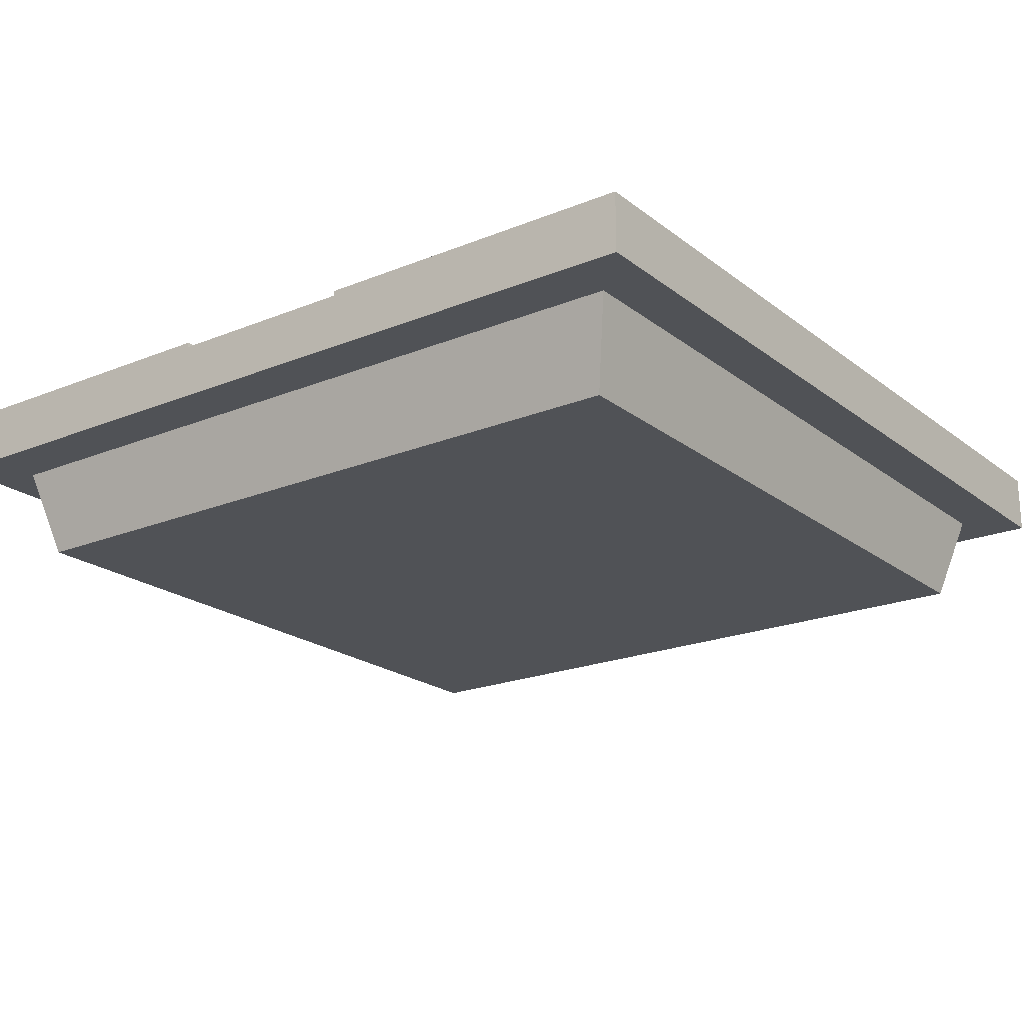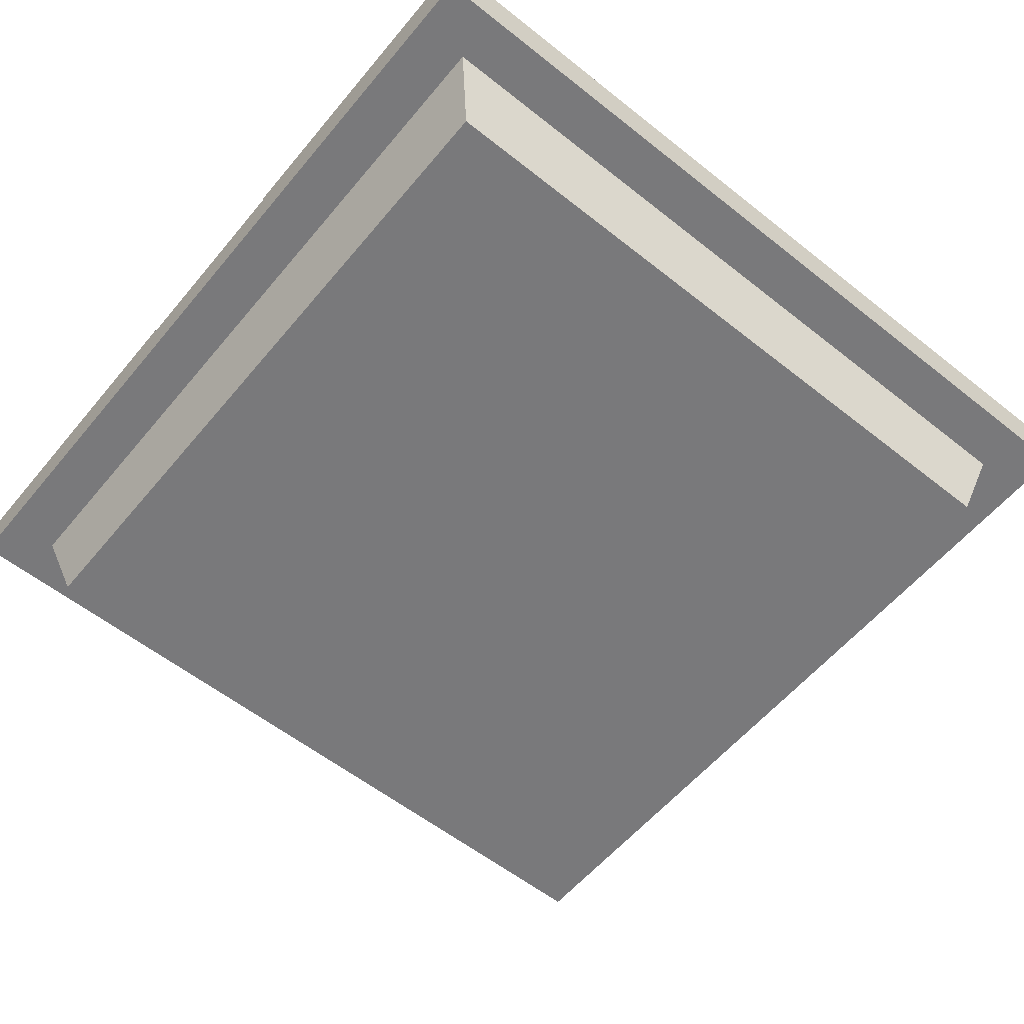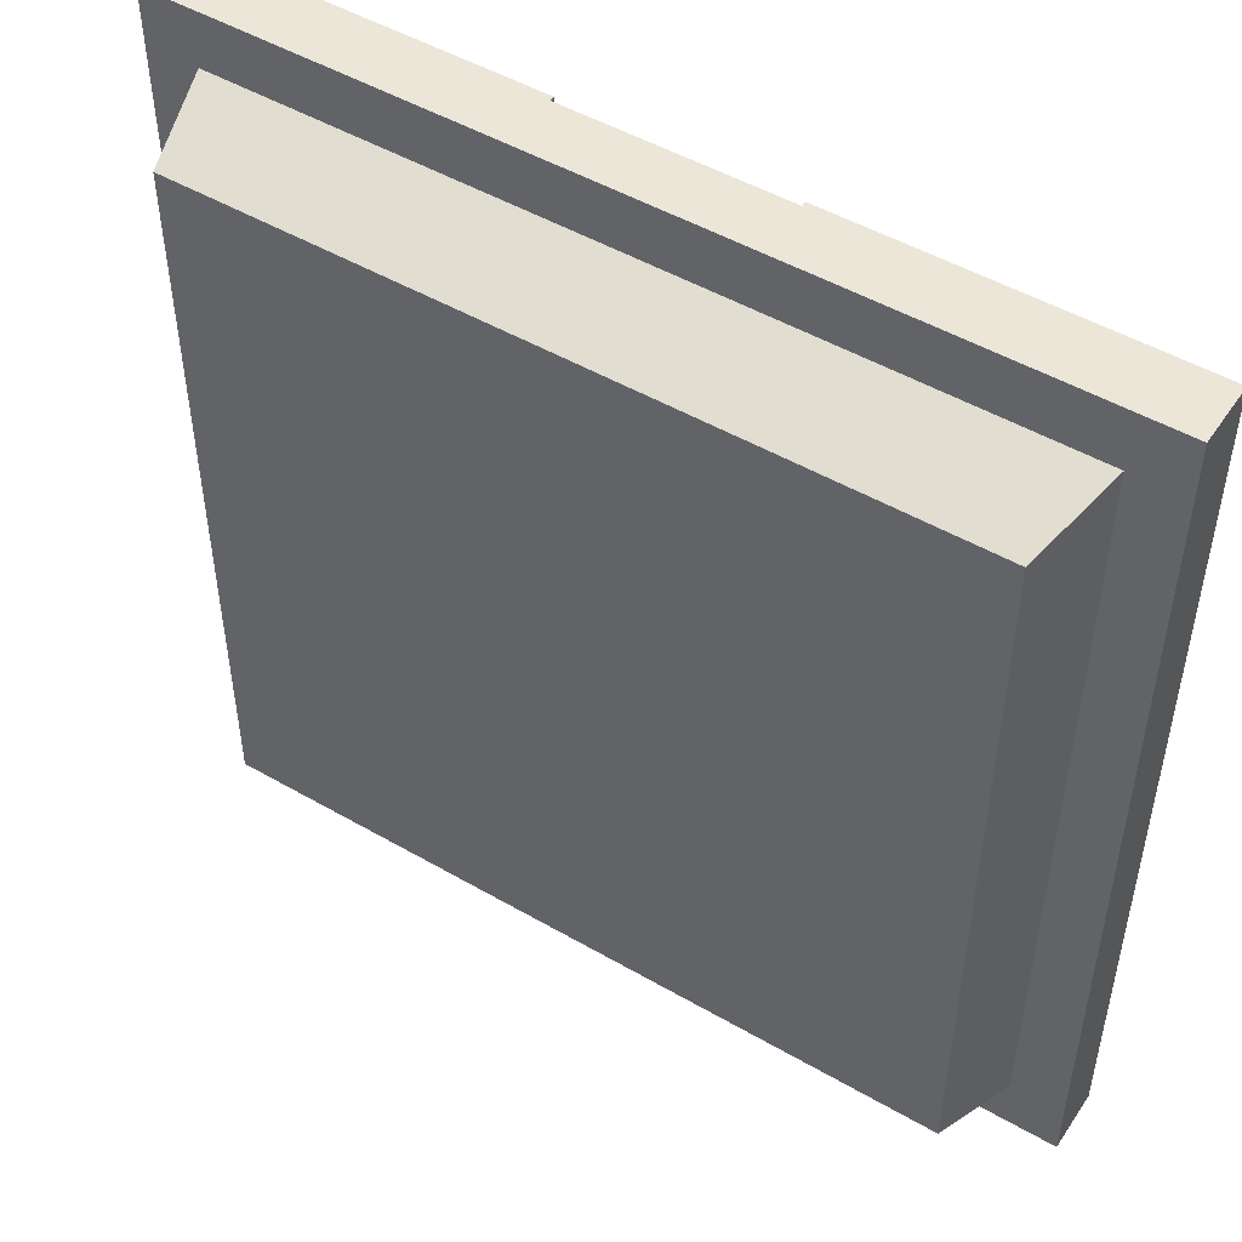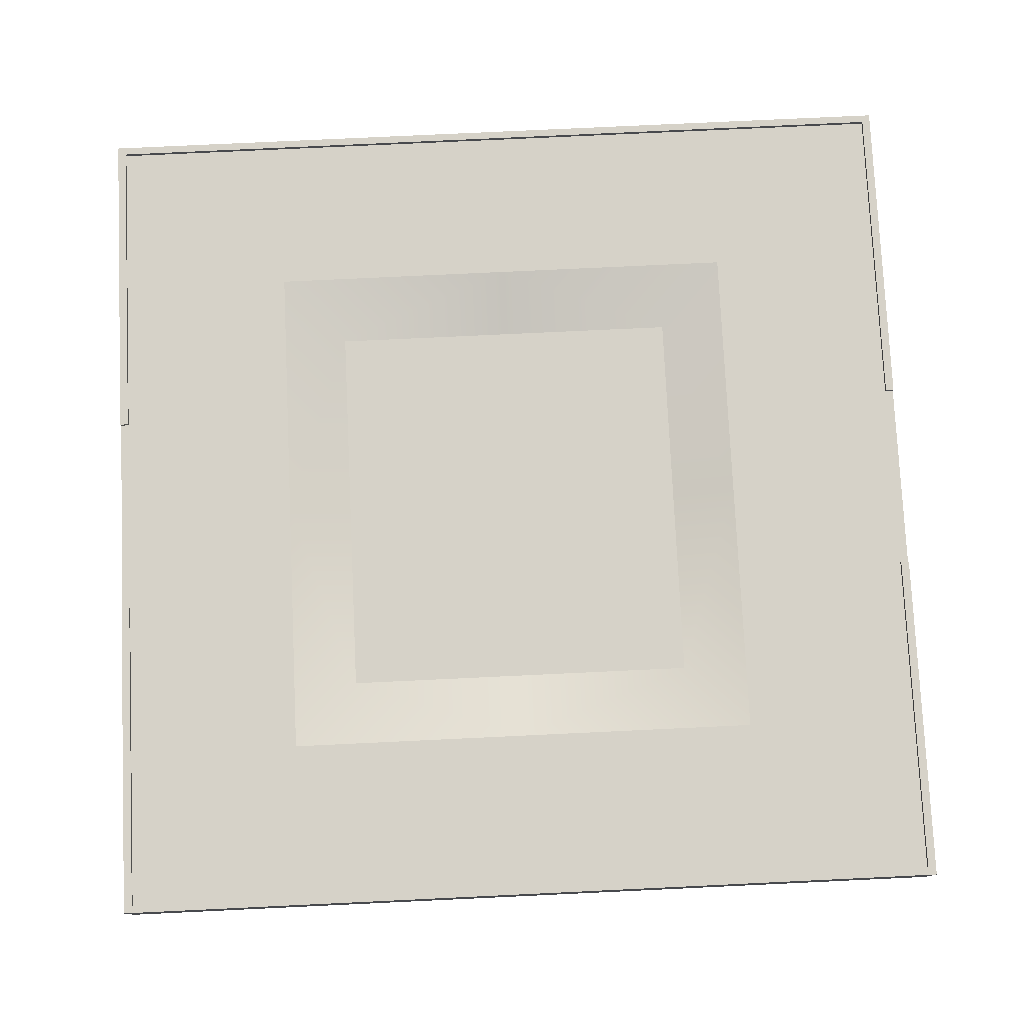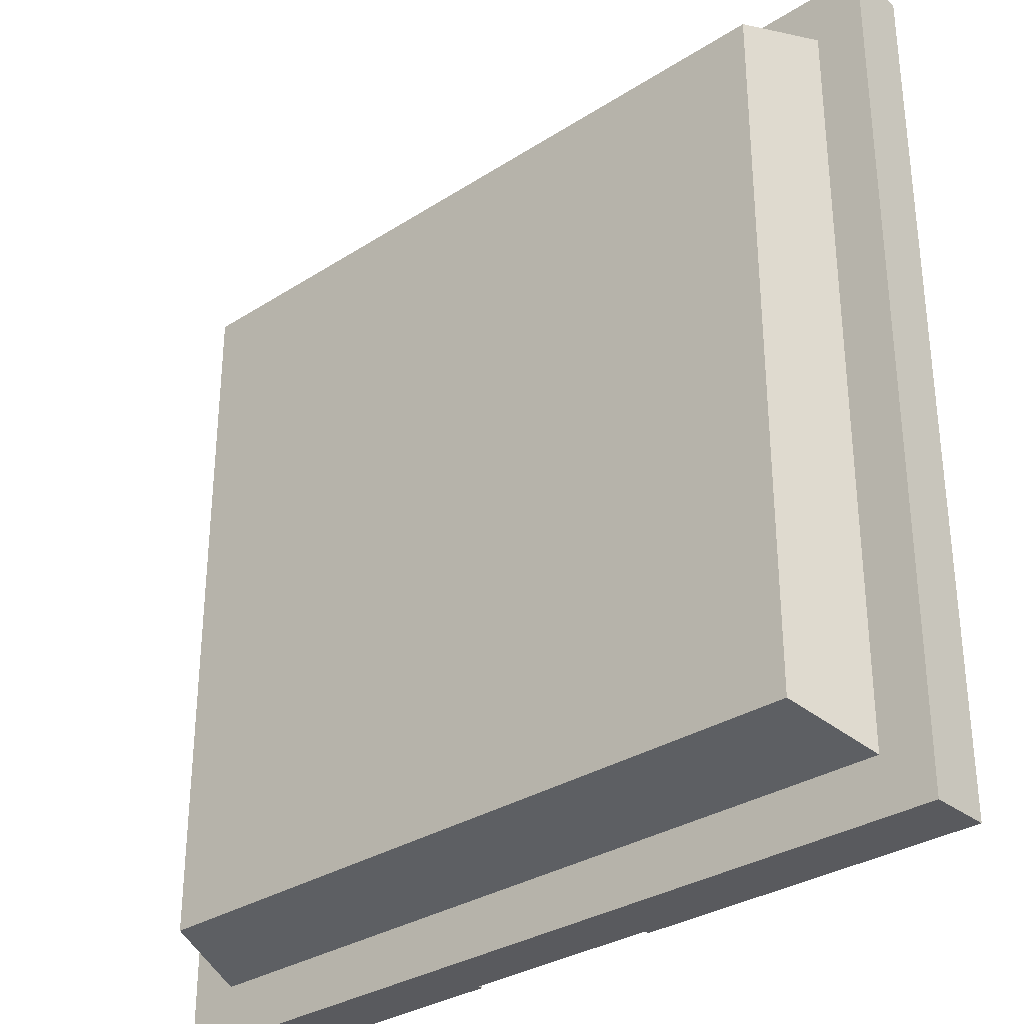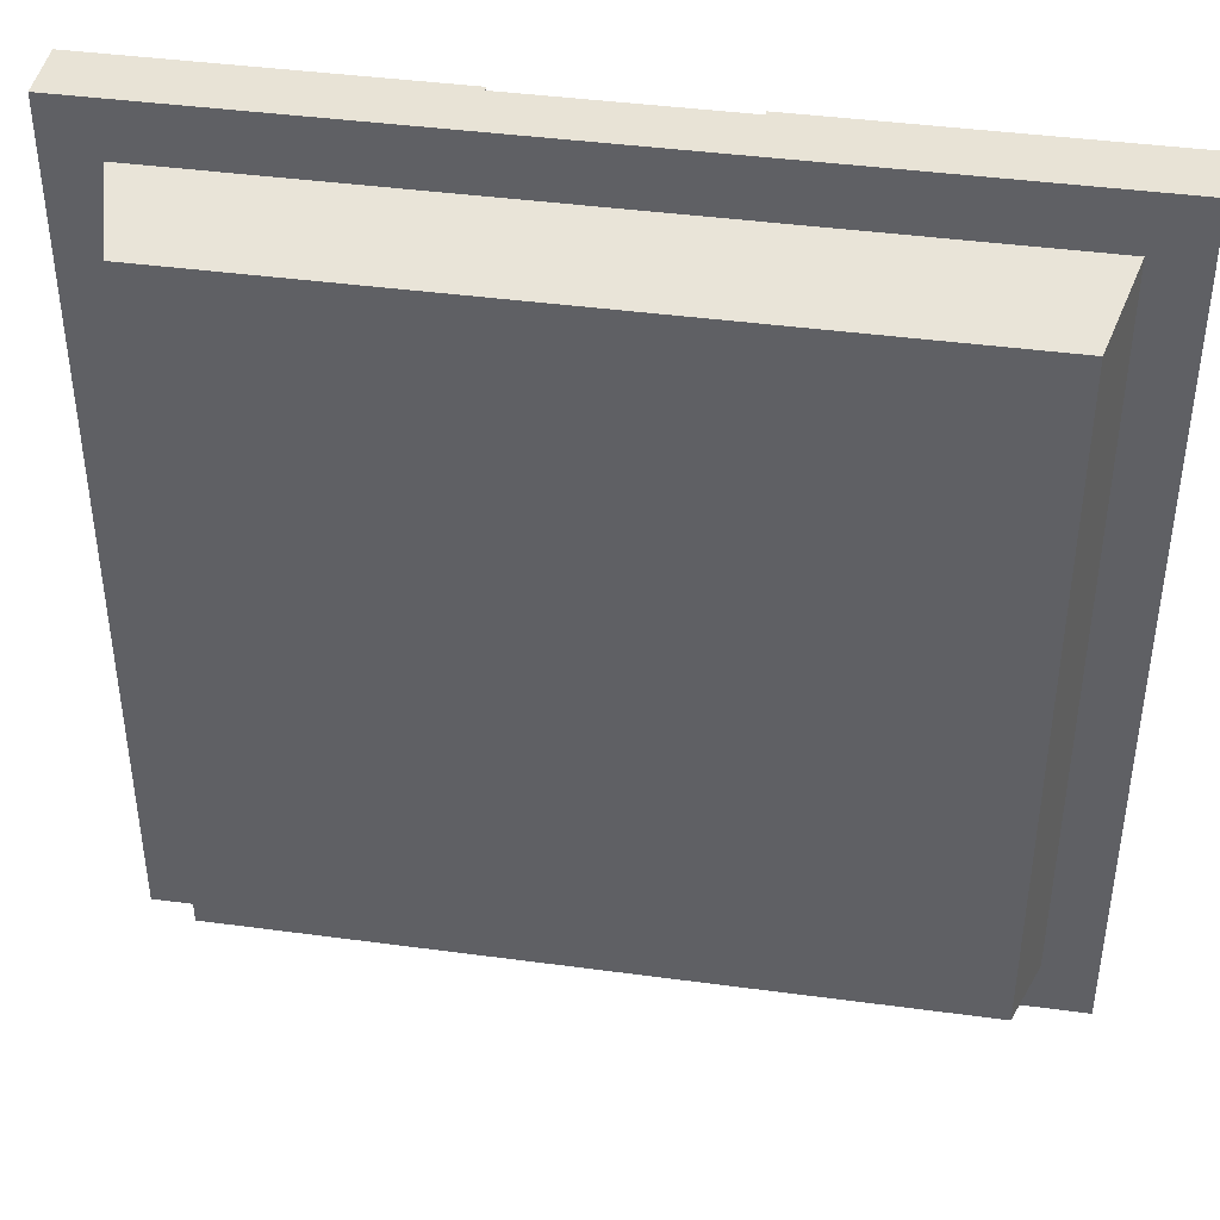
<metadata>
{"format":"obj","ext":"obj","renderer":"f3d","projection":"perspective","resolution":1024,"background":"white","views":[{"elev":-20.7,"azim":-143.6,"up":"+Y"},{"elev":-57.9,"azim":50.6,"up":"+Y"},{"elev":49.5,"azim":32.6,"up":"+Z"},{"elev":77.7,"azim":87.3,"up":"+Y"},{"elev":-31.6,"azim":42.2,"up":"+Z"},{"elev":41.8,"azim":9.2,"up":"+Z"}]}
</metadata>
<code>
g flat_roofR69
v 210.8 -43.69 -0.0003967
v 0.0003357 -43.69 -0.0003967
v 0.0003357 -43.69 -207.5
v 210.8 -43.69 -207.5
v 54.4 8.384 -254.6
v 0.0003357 8.384 -254.6
v 0.0003357 40.77 -254.6
v 54.4 40.77 -254.6
v -254.3 8.384 -0.0003967
v -254.3 40.77 -0.0003967
v -254.3 40.77 -254.6
v -254.3 8.384 -254.6
v -254.3 8.384 254.6
v -31.96 8.384 254.6
v -60.95 40.77 254.6
v -254.3 40.77 254.6
v 254.3 8.384 -0.0003967
v 254.3 40.77 -0.0003967
v 254.3 40.77 254.6
v 254.3 8.384 254.6
v 254.3 8.384 -0.0003967
v 224.5 8.375 -0.0003967
v 224.5 8.375 -222.4
v 254.3 8.384 -254.6
v 224.5 8.375 222.4
v 254.3 8.384 254.6
v 86.18 8.384 254.6
v 54.68 8.384 254.6
v 54.68 8.375 222.4
v -254.3 8.384 -0.0003967
v -224.5 8.375 -0.0003967
v -224.5 8.375 222.4
v -254.3 8.384 254.6
v -224.5 8.375 -222.4
v -254.3 8.384 -254.6
v -70.4 8.384 -254.6
v 0.0003357 8.384 -254.6
v 0.0003357 8.375 -222.4
v 224.5 8.375 -0.0003967
v 210.8 -43.69 -0.0003967
v 210.8 -43.69 -207.5
v 224.5 8.375 -222.4
v 54.68 8.375 222.4
v 0.0003357 -43.69 207.5
v 210.8 -43.69 207.5
v 224.5 8.375 222.4
v -224.5 8.375 -0.0003967
v -210.8 -43.69 -0.0003967
v -210.8 -43.69 207.5
v -224.5 8.375 222.4
v 0.0003357 8.375 -222.4
v 0.0003357 -43.69 -207.5
v -210.8 -43.69 -207.5
v -224.5 8.375 -222.4
v 249.7 43.69 -249.6
v 254.3 43.68 -254.6
v 54.4 43.68 -254.6
v 53.99 43.69 -249.6
v -254.3 43.68 -0.0003967
v -249.7 43.69 -0.0003967
v -249.7 43.69 -249.6
v -254.3 43.68 -254.6
v -249.7 43.69 249.6
v -254.3 43.68 254.6
v -60.95 43.68 254.6
v -61.56 43.69 249.6
v 254.3 43.68 -0.0003967
v 249.7 43.69 -0.0003967
v 249.7 43.69 249.6
v 254.3 43.68 254.6
v 210.8 -43.69 207.5
v 0.0003357 -43.69 207.5
v 224.5 8.375 222.4
v 210.8 -43.69 207.5
v -224.5 8.375 -222.4
v -210.8 -43.69 -207.5
v -254.3 8.384 254.6
v -254.3 40.77 254.6
v -254.3 43.68 254.6
v -249.7 43.69 249.6
v 254.3 8.384 -254.6
v 254.3 40.77 -254.6
v 254.3 43.68 -254.6
v 249.7 43.69 -249.6
v -224.5 8.375 222.4
v -210.8 -43.69 207.5
v -210.8 -43.69 207.5
v -210.8 -43.69 -0.0003967
v -210.8 -43.69 -207.5
v 224.5 8.375 -222.4
v 210.8 -43.69 -207.5
v -70.4 8.384 -254.6
v -61.25 40.77 -254.6
v 54.4 8.384 -254.6
v -249.7 43.69 -249.6
v -61.25 43.68 -254.6
v -254.3 43.68 -254.6
v 86.18 8.384 254.6
v 254.3 8.384 254.6
v 254.3 40.77 254.6
v 60.26 40.77 254.6
v -31.96 8.384 254.6
v 60.26 43.68 254.6
v 254.3 43.68 254.6
v 249.7 43.69 249.6
v 254.3 40.77 -254.6
v 254.3 8.384 -254.6
v -254.3 8.384 -254.6
v -254.3 40.77 -254.6
v 0.5227 40.77 254.6
v 54.68 8.384 254.6
v -60.88 43.69 -249.6
v 60.77 43.69 249.6
v -254.3 40.77 -254.6
v -254.3 40.77 -0.0003967
v -254.3 43.68 -0.0003967
v -254.3 43.68 -254.6
v -254.3 40.77 254.6
v -60.95 40.77 254.6
v -60.95 43.68 254.6
v -254.3 43.68 254.6
v 254.3 40.77 254.6
v 254.3 40.77 -0.0003967
v 254.3 43.68 -0.0003967
v 254.3 43.68 254.6
v 254.3 40.77 -254.6
v 54.4 40.77 -254.6
v 54.4 43.68 -254.6
v 254.3 43.68 -254.6
v 54.4 40.77 -254.6
v 53.99 40.78 -249.6
v 53.99 43.69 -249.6
v 54.4 43.68 -254.6
v 54.4 40.77 -254.6
v 53.99 40.78 -249.6
v 249.7 40.78 -249.6
v 249.7 43.69 -249.6
v 53.99 43.69 -249.6
v -249.7 40.78 -0.0003967
v -249.7 40.78 -249.6
v -249.7 43.69 -249.6
v -249.7 43.69 -0.0003967
v -61.56 40.78 249.6
v -249.7 40.78 249.6
v -249.7 43.69 249.6
v -61.56 43.69 249.6
v 249.7 40.78 -0.0003967
v 249.7 40.78 249.6
v 249.7 43.69 249.6
v 249.7 43.69 -0.0003967
v -254.3 40.77 254.6
v -254.3 43.68 254.6
v -249.7 40.78 249.6
v -249.7 43.69 249.6
v 254.3 40.77 -254.6
v 254.3 43.68 -254.6
v 249.7 40.78 -249.6
v 249.7 43.69 -249.6
v -60.88 40.78 -249.6
v -61.25 40.77 -254.6
v -61.25 43.68 -254.6
v -61.25 43.68 -254.6
v -60.88 43.69 -249.6
v -61.25 40.77 -254.6
v -254.3 40.77 -254.6
v -254.3 43.68 -254.6
v -61.25 43.68 -254.6
v 60.26 40.77 254.6
v 254.3 40.77 254.6
v 254.3 43.68 254.6
v 60.26 43.68 254.6
v -249.7 40.78 -249.6
v -60.88 40.78 -249.6
v -60.88 43.69 -249.6
v -249.7 43.69 -249.6
v 249.7 40.78 249.6
v 60.77 40.78 249.6
v 60.77 43.69 249.6
v 249.7 43.69 249.6
v 115 31.21 -106.1
v 0.0003357 31.21 -0.0001221
v 115 31.21 -0.0001221
v 0.0003357 31.21 -106.1
v -61.56 40.78 249.6
v 0.5227 40.77 254.6
v 0.5227 40.78 249.6
v 0.0003357 40.78 -249.6
v 0.0003357 40.79 -144.9
v 154.9 40.79 -144.9
v 249.7 40.78 -249.6
v 53.99 40.78 -249.6
v -249.7 40.78 -0.0003967
v -155.5 40.79 -0.0004578
v -155.5 40.79 -144.9
v -249.7 40.78 -249.6
v 0.0003357 40.79 144.9
v -155.5 40.79 144.9
v -249.7 40.78 249.6
v 249.7 40.78 -0.0003967
v 154.9 40.79 -0.0004578
v 154.9 40.79 144.9
v 249.7 40.78 249.6
v 0.0003357 40.79 -144.9
v 0.0003357 31.21 -106.1
v 115 31.21 -106.1
v 154.9 40.79 -144.9
v -155.5 40.79 -0.0004578
v -115 31.21 -0.0001221
v -115 31.21 -106.1
v -155.5 40.79 -144.9
v 0.0003357 40.79 144.9
v 0.0003357 31.21 106.2
v -115 31.21 106.2
v -155.5 40.79 144.9
v 154.9 40.79 -0.0004578
v 115 31.21 -0.0001221
v 115 31.21 106.2
v 154.9 40.79 144.9
v 0.0003357 40.79 -144.9
v -60.88 40.78 -249.6
v 0.0003357 40.77 -254.6
v -61.25 40.77 -254.6
v 60.77 40.78 249.6
v 60.26 40.77 254.6
v -60.88 40.78 -249.6
v 54.4 40.77 -254.6
v -60.95 40.77 254.6
v -115 31.21 -106.1
v -115 31.21 -0.0001221
v -115 31.21 106.2
v 0.0003357 31.21 106.2
v 115 31.21 106.2
f 3 1 2
f 1 3 4
f 23 21 22
f 21 23 24
f 27 25 26
f 28 25 27
f 29 25 28
f 32 30 31
f 30 32 33
f 36 34 35
f 37 34 36
f 38 34 37
f 2 71 72
f 71 2 1
f 34 30 35
f 30 34 31
f 25 21 26
f 21 25 22
f 2 87 88
f 87 2 72
f 3 88 89
f 88 3 2
f 37 23 38
f 94 23 37
f 24 23 94
f 28 32 29
f 102 32 28
f 33 32 102
f 7 5 6
f 5 7 8
f 11 9 10
f 9 11 12
f 15 13 14
f 13 15 16
f 19 17 18
f 17 19 20
f 41 39 40
f 39 41 42
f 45 43 44
f 43 45 46
f 49 47 48
f 47 49 50
f 53 51 52
f 51 53 54
f 74 39 73
f 39 74 40
f 76 47 75
f 47 76 48
f 10 77 78
f 77 10 9
f 18 81 82
f 81 18 17
f 86 43 85
f 43 86 44
f 91 51 90
f 51 91 52
f 93 6 92
f 6 93 7
f 100 98 99
f 98 100 101
f 106 5 8
f 5 106 107
f 93 108 109
f 108 93 92
f 110 98 101
f 98 110 111
f 15 111 110
f 111 15 14
f 57 55 56
f 58 55 57
f 61 59 60
f 59 61 62
f 65 63 64
f 66 63 65
f 69 67 68
f 67 69 70
f 80 59 79
f 59 80 60
f 84 67 83
f 67 84 68
f 97 95 96
f 105 103 104
f 96 95 112
f 103 105 113
f 116 114 115
f 114 116 117
f 120 118 119
f 118 120 121
f 124 122 123
f 122 124 125
f 128 126 127
f 126 128 129
f 137 135 136
f 135 137 138
f 141 139 140
f 139 141 142
f 145 143 144
f 143 145 146
f 149 147 148
f 147 149 150
f 152 115 151
f 115 152 116
f 142 153 139
f 153 142 154
f 156 123 155
f 123 156 124
f 150 157 147
f 157 150 158
f 166 164 165
f 164 166 167
f 170 168 169
f 168 170 171
f 174 172 173
f 172 174 175
f 178 176 177
f 176 178 179
f 132 130 131
f 134 132 133
f 161 159 160
f 159 162 163
f 182 180 181
f 183 181 180
f 181 228 229
f 181 230 231
f 181 231 232
f 181 183 228
f 181 229 230
f 181 232 182
f 186 184 185
f 189 187 188
f 191 189 190
f 194 192 193
f 192 194 195
f 197 186 196
f 184 197 198
f 201 199 200
f 199 201 202
f 197 192 198
f 192 197 193
f 189 199 190
f 199 189 200
f 221 220 187
f 222 220 221
f 185 223 186
f 185 224 223
f 194 187 225
f 187 194 188
f 201 186 223
f 186 201 196
f 187 226 221
f 187 191 226
f 187 189 191
f 194 225 195
f 201 223 202
f 185 184 227
f 186 197 184
f 205 203 204
f 203 205 206
f 209 207 208
f 207 209 210
f 213 211 212
f 211 213 214
f 217 215 216
f 215 217 218
f 213 207 214
f 207 213 208
f 205 215 206
f 215 205 216
f 209 219 210
f 219 209 204
f 217 211 218
f 211 217 212

</code>
